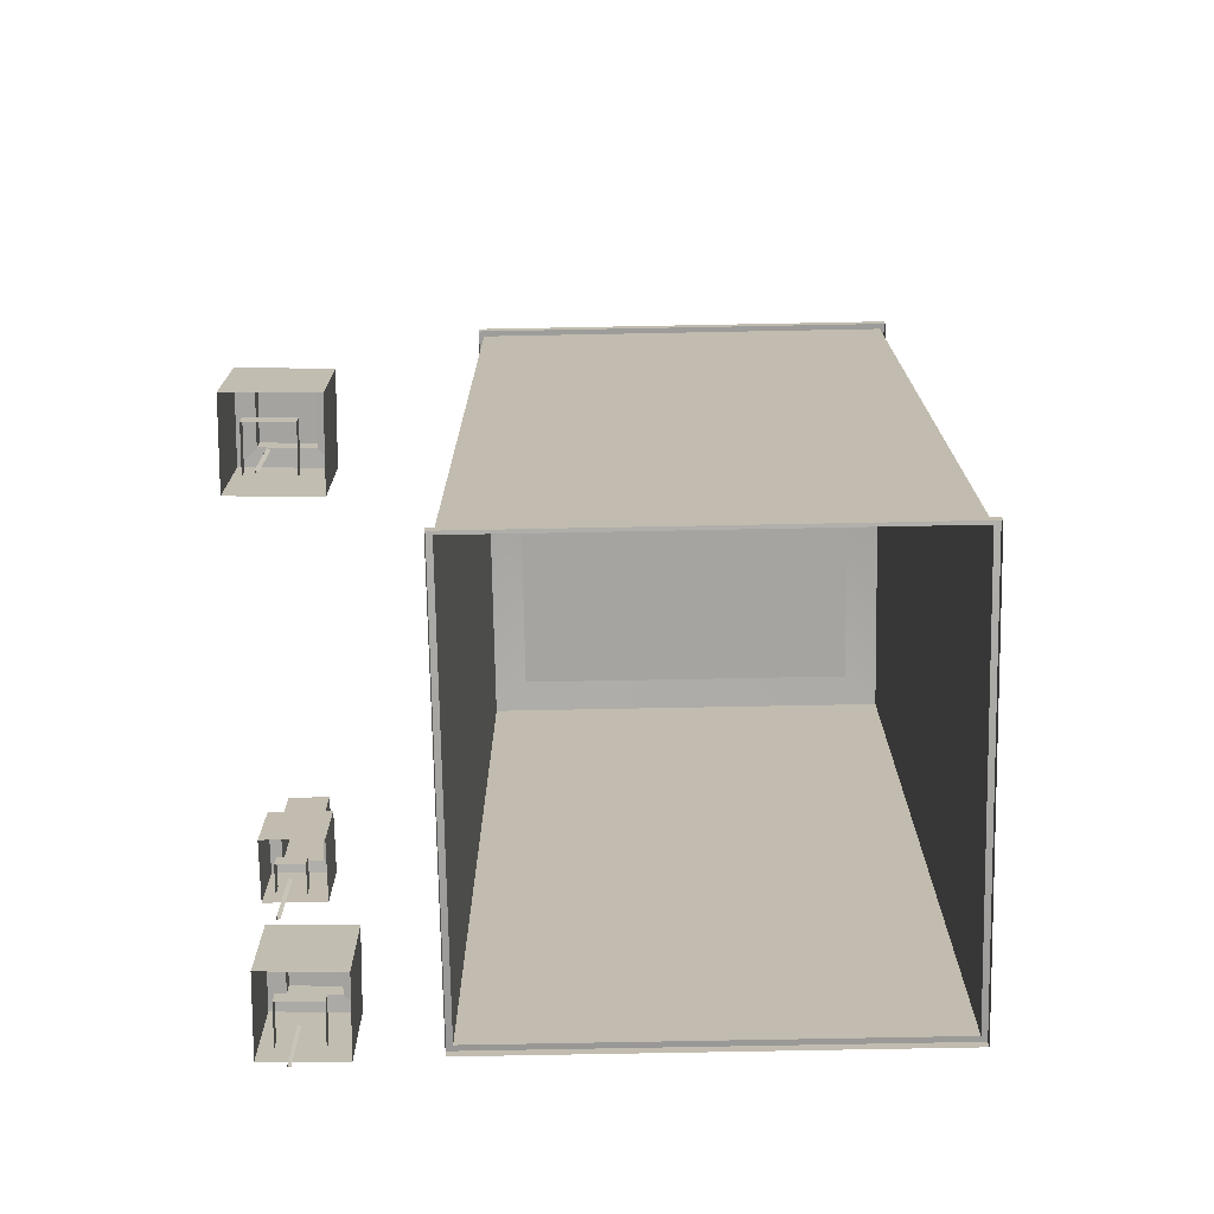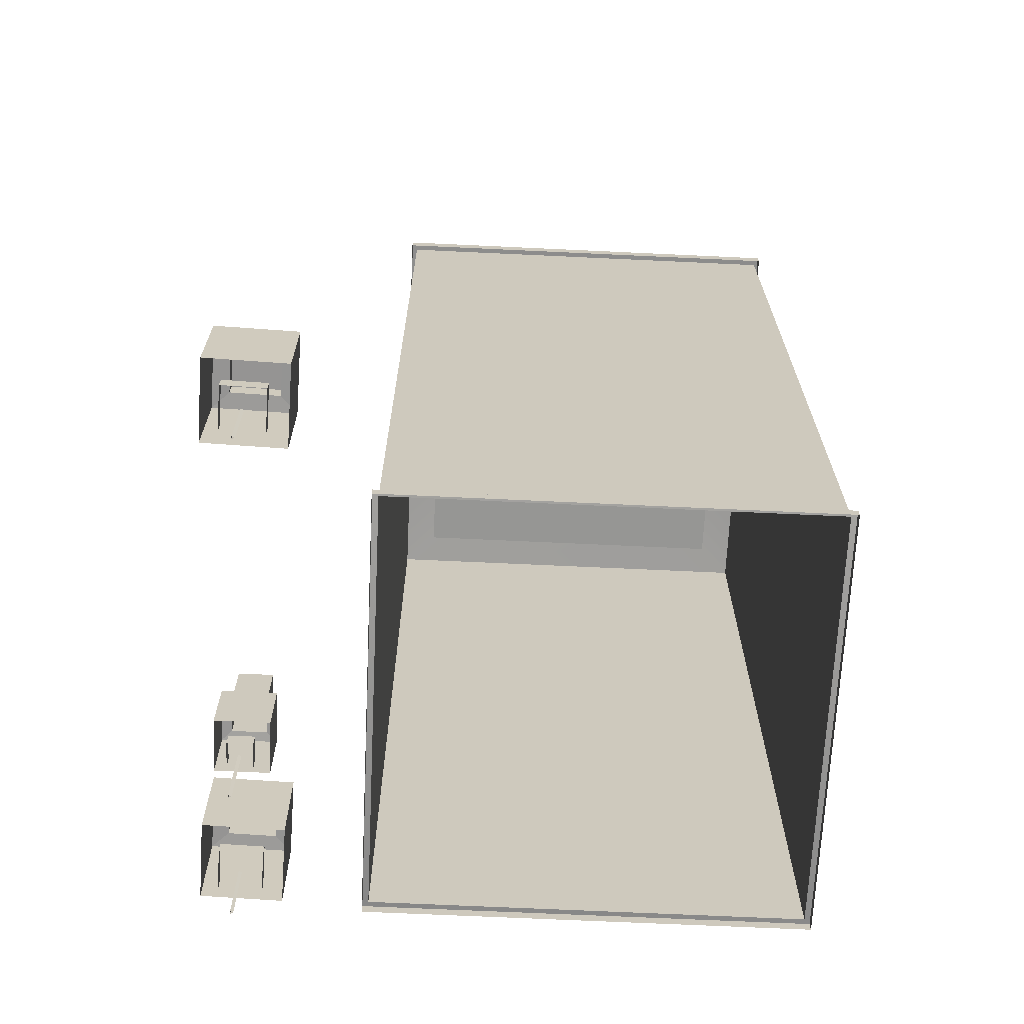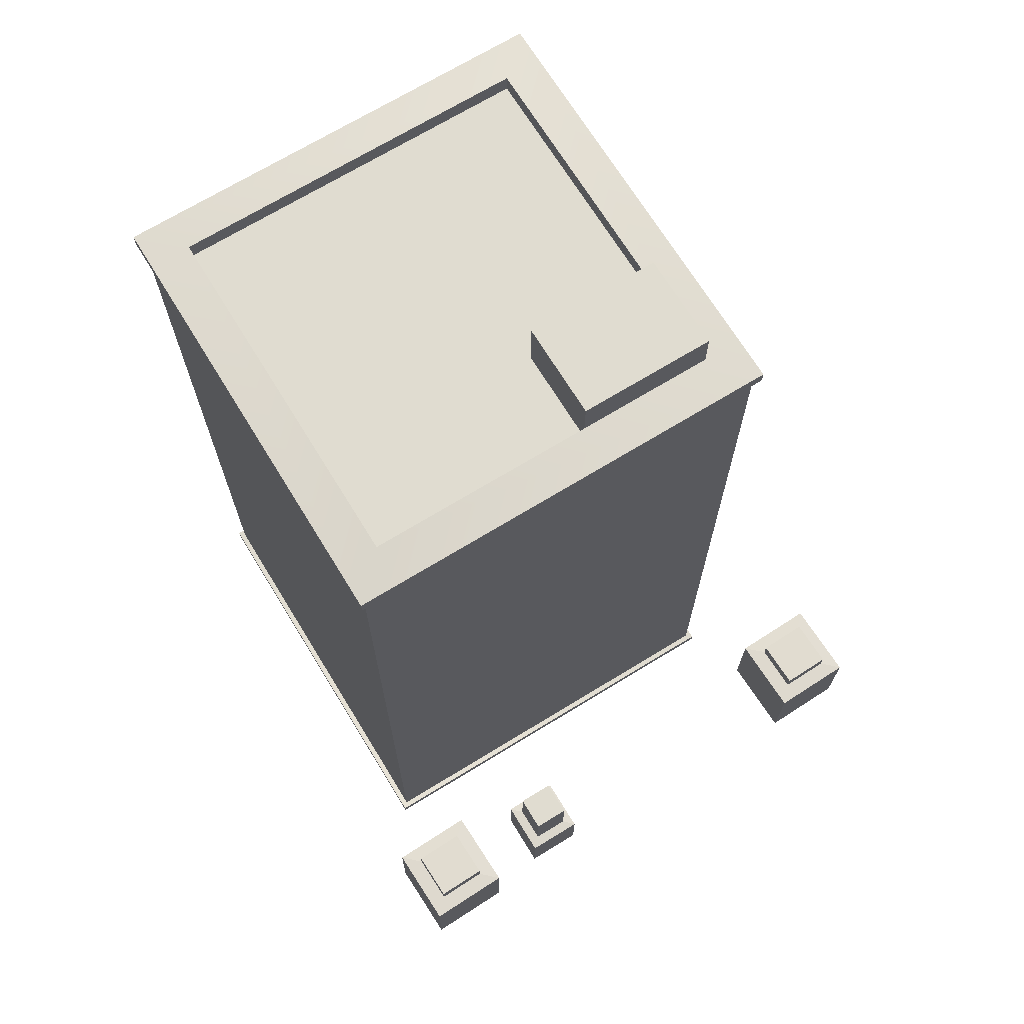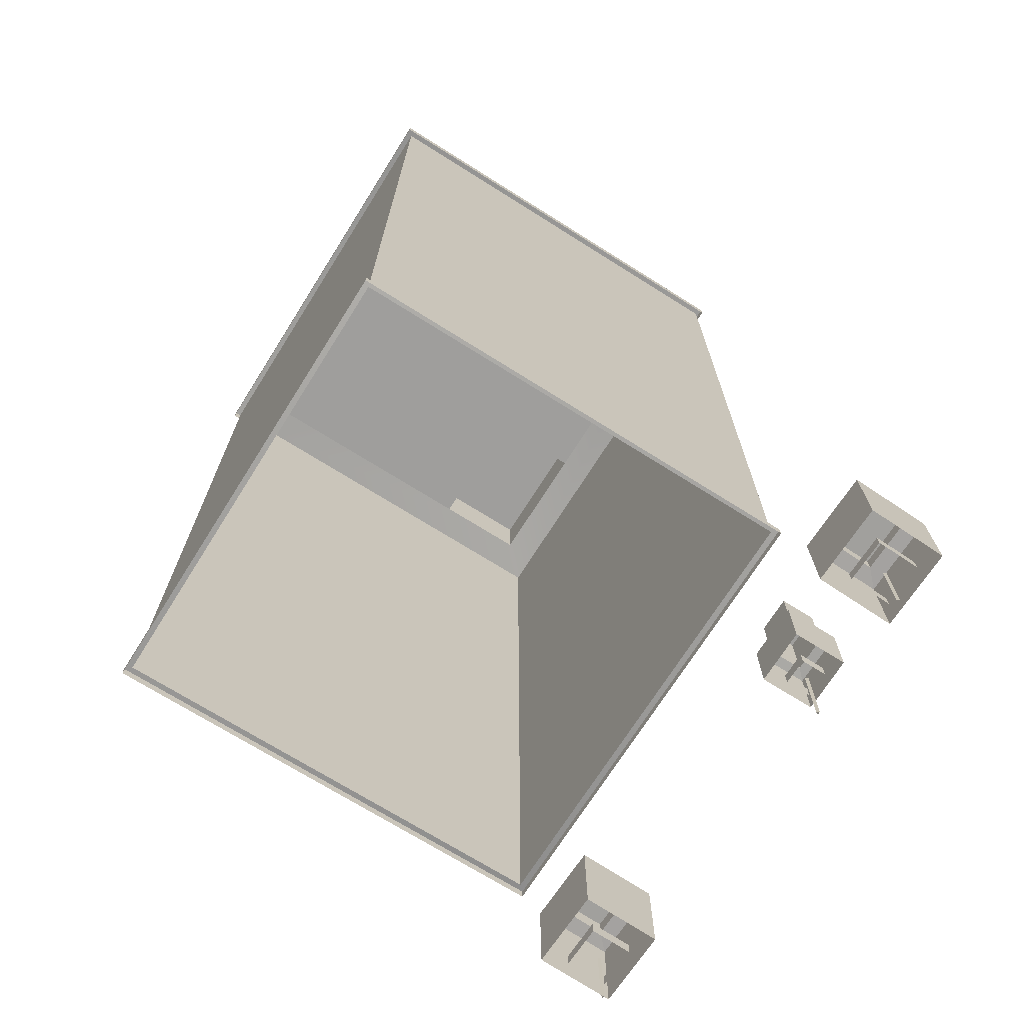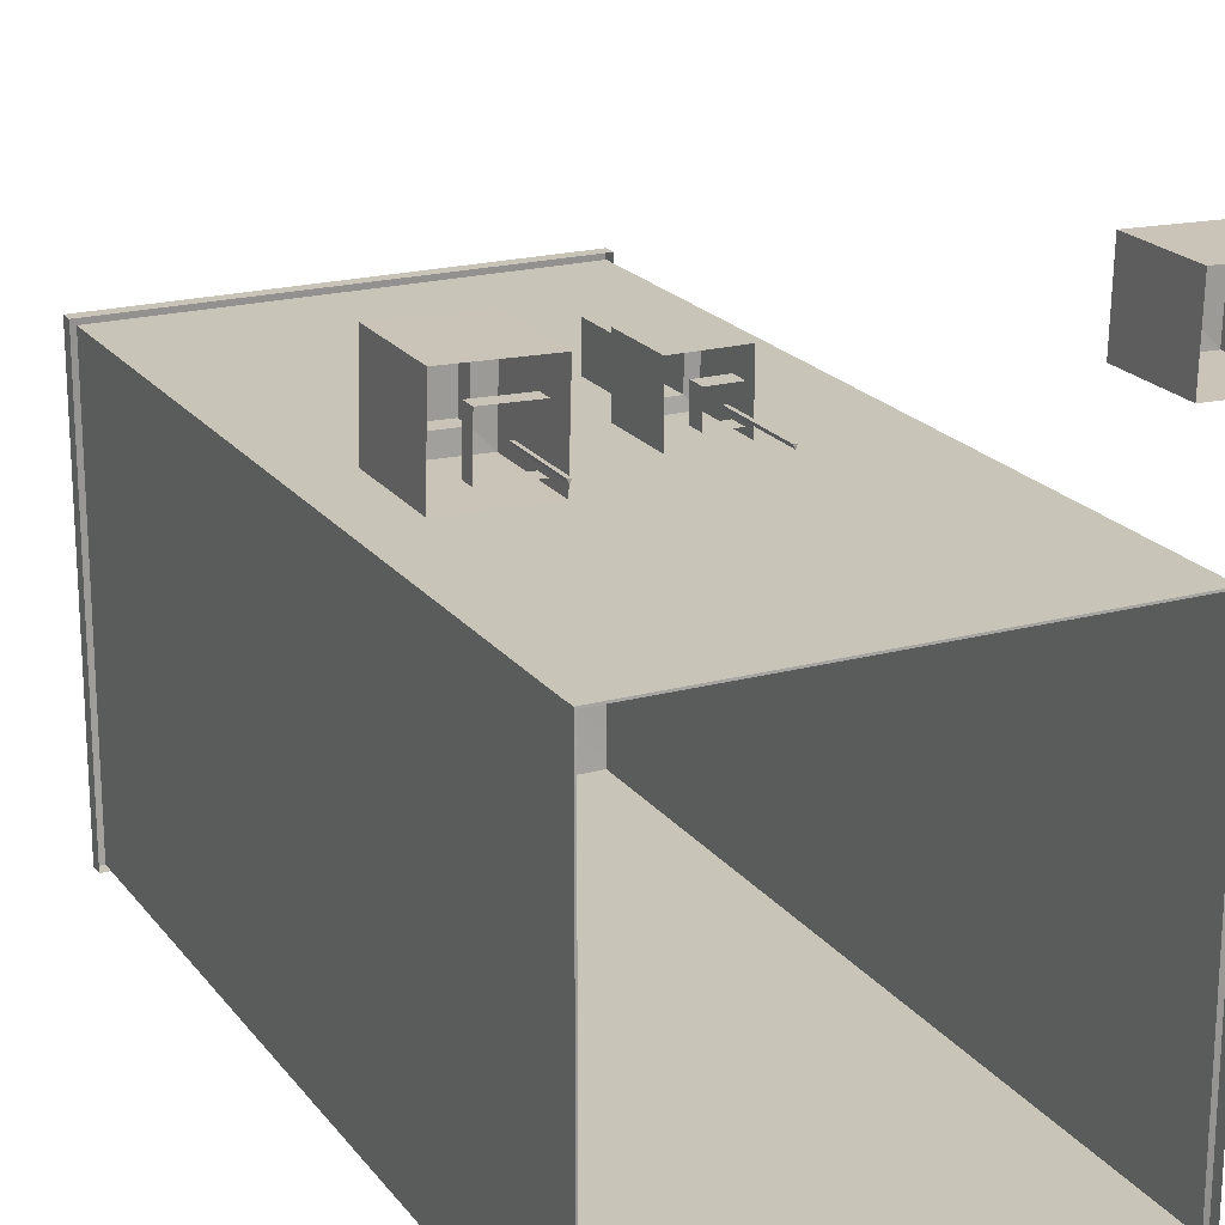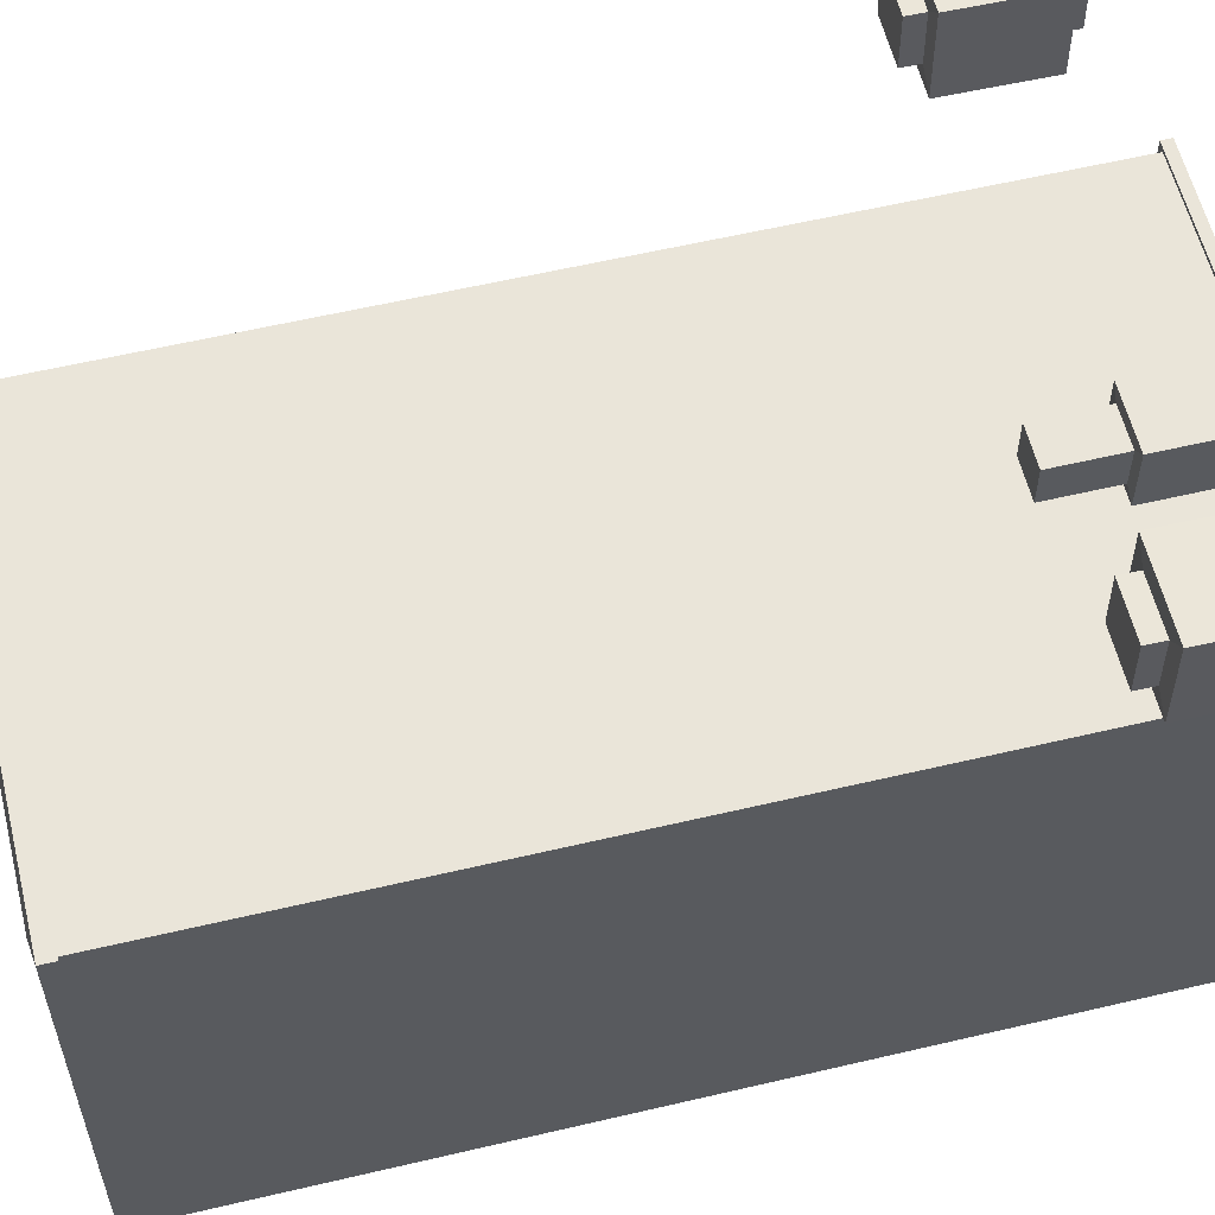
<metadata>
{"format":"obj","ext":"obj","renderer":"f3d","projection":"perspective","resolution":1024,"background":"white","views":[{"elev":-73.5,"azim":91.1,"up":"+Y"},{"elev":-67.7,"azim":87.3,"up":"+Y"},{"elev":69.7,"azim":-31.5,"up":"+Y"},{"elev":-71.0,"azim":-122.2,"up":"+Y"},{"elev":20.2,"azim":-26.2,"up":"+Z"},{"elev":58.4,"azim":-103.7,"up":"+Z"}]}
</metadata>
<code>
o living_yellow_2lvl_Mesh.4845
v 0.6547 0.01513 0.4709
v 0.6547 2.436 0.4709
v 0.6547 0.01513 -0.7678
v 0.6547 2.436 -0.7678
v -0.584 0.01513 -0.7678
v -0.584 2.436 -0.7678
v -0.584 0.01513 0.4709
v -0.584 2.436 0.4709
v 0.6547 0.04293 0.4709
v 0.6547 0.04293 -0.7678
v -0.584 0.04293 -0.7678
v -0.584 0.04293 0.4709
v 0.6547 2.397 0.4709
v 0.6547 2.397 -0.7678
v -0.584 2.397 -0.7678
v -0.584 2.397 0.4709
v 0.6384 0.04022 0.4546
v 0.6384 0.04022 -0.7515
v -0.5678 0.04022 -0.7515
v -0.5678 0.04022 0.4546
v 0.6384 2.401 0.4546
v 0.6384 2.401 -0.7515
v -0.5678 2.401 -0.7515
v -0.5678 2.401 0.4546
v 0.542 2.449 0.3582
v 0.542 2.449 -0.6551
v -0.4713 2.449 -0.6551
v -0.4713 2.449 0.3582
v 0.542 2.396 0.3582
v 0.542 2.396 -0.6551
v -0.4713 2.396 -0.6551
v -0.4713 2.396 0.3582
v 0.542 2.396 0.09017
v -0.4713 2.396 0.09017
v 0.1615 2.396 0.3582
v 0.1615 2.396 0.09017
v 0.542 2.566 0.3582
v 0.542 2.566 0.09017
v 0.1615 2.566 0.3582
v 0.1615 2.566 0.09017
f 26 30 33 29 25
f 28 32 34 31 27
f 36 33 30 31 34
f 25 29 35 32 28
f 3 10 9 1
f 5 11 10 3
f 7 12 11 5
f 13 2 8 16
f 10 18 17 9
f 11 19 18 10
f 12 20 19 11
f 12 7 1 9
f 14 4 2 13
f 15 6 4 14
f 16 8 6 15
f 18 22 21 17
f 19 23 22 18
f 20 24 23 19
f 20 12 9 17
f 24 20 17 21
f 4 26 25 2
f 6 27 26 4
f 8 28 27 6
f 2 25 28 8
f 27 31 30 26
f 40 39 37 38
f 36 34 32 35
f 36 40 38 33
f 35 39 40 36
f 29 37 39 35
f 33 38 37 29
o Tree_3_499_2.015_Mesh.266
v -0.6543 0.2078 0.8906
v -0.6589 0.571 0.8994
v -0.529 0.2067 0.8872
v -0.5177 0.5698 0.8956
v -0.5324 0.207 0.7626
v -0.5214 0.5701 0.7552
v -0.6577 0.2081 0.766
v -0.6626 0.5713 0.7589
v -0.6593 0.5226 0.8993
v -0.5181 0.5213 0.8956
v -0.5218 0.5216 0.7551
v -0.6631 0.5229 0.7588
v -0.7076 0.2532 0.947
v -0.472 0.2512 0.9407
v -0.4783 0.2517 0.7064
v -0.7139 0.2537 0.7127
v -0.654 0.2481 0.8907
v -0.5287 0.247 0.8873
v -0.532 0.2473 0.7627
v -0.6573 0.2484 0.766
v -0.7053 0.5206 0.9475
v -0.4697 0.5186 0.9412
v -0.4759 0.5191 0.7069
v -0.7115 0.5211 0.7132
v -0.5976 0.2043 0.831
v -0.5889 0.2042 0.8308
v -0.5935 0.2043 0.8223
v -0.5994 0.002748 0.8306
v -0.5907 0.002672 0.8304
v -0.5953 0.002729 0.8219
f 43 58 57 41
f 45 59 58 43
f 47 60 59 45
f 49 42 48 52
f 44 46 48 42
f 50 44 42 49
f 51 46 44 50
f 52 48 46 51
f 52 64 61 49
f 54 62 61 53
f 55 63 62 54
f 56 64 63 55
f 60 47 41 57
f 64 56 53 61
f 62 50 49 61
f 63 51 50 62
f 64 52 51 63
f 66 69 70 67
f 65 68 69 66
f 67 70 68 65
o Tree_2_3_61.026_Mesh.268
v -0.2648 0.2213 0.8662
v -0.278 0.6215 0.8794
v -0.1905 0.2213 0.8662
v -0.1772 0.6215 0.8794
v -0.1905 0.2213 0.7923
v -0.1772 0.6215 0.7791
v -0.2648 0.2213 0.7923
v -0.278 0.6215 0.7791
v -0.278 0.4547 0.8794
v -0.1772 0.4547 0.8794
v -0.1772 0.4547 0.7791
v -0.278 0.4547 0.7791
v -0.3068 0.271 0.9079
v -0.1485 0.271 0.9079
v -0.1485 0.271 0.7505
v -0.3068 0.271 0.7505
v -0.2648 0.2657 0.8662
v -0.1905 0.2657 0.8662
v -0.1905 0.2657 0.7923
v -0.2648 0.2657 0.7923
v -0.3068 0.4523 0.9079
v -0.1485 0.4523 0.9079
v -0.1485 0.4523 0.7505
v -0.3068 0.4523 0.7505
v -0.2321 0.2179 0.8337
v -0.2231 0.2179 0.8337
v -0.2276 0.2179 0.8248
v -0.2321 -0.004261 0.8337
v -0.2231 -0.004261 0.8337
v -0.2276 -0.004261 0.8248
f 73 88 87 71
f 75 89 88 73
f 77 90 89 75
f 79 72 78 82
f 74 76 78 72
f 80 74 72 79
f 81 76 74 80
f 82 78 76 81
f 82 94 91 79
f 84 92 91 83
f 85 93 92 84
f 86 94 93 85
f 90 77 71 87
f 94 86 83 91
f 92 80 79 91
f 93 81 80 92
f 94 82 81 93
f 96 99 100 97
f 95 98 99 96
f 97 100 98 95
o Tree_3_499_2.016_Mesh.269
v 0.7344 0.2078 0.8831
v 0.7298 0.571 0.892
v 0.8596 0.2067 0.8798
v 0.871 0.5698 0.8882
v 0.8563 0.207 0.7552
v 0.8673 0.5701 0.7477
v 0.731 0.2081 0.7585
v 0.726 0.5713 0.7515
v 0.7294 0.5226 0.8919
v 0.8706 0.5213 0.8881
v 0.8669 0.5216 0.7476
v 0.7256 0.5229 0.7514
v 0.6811 0.2532 0.9395
v 0.9167 0.2512 0.9332
v 0.9104 0.2517 0.6989
v 0.6748 0.2537 0.7052
v 0.7347 0.2481 0.8832
v 0.86 0.247 0.8798
v 0.8567 0.2473 0.7552
v 0.7314 0.2484 0.7586
v 0.6834 0.5206 0.94
v 0.919 0.5186 0.9337
v 0.9128 0.5191 0.6994
v 0.6772 0.5211 0.7057
v 0.7911 0.2043 0.8235
v 0.7998 0.2042 0.8233
v 0.7952 0.2043 0.8148
v 0.7893 0.002748 0.8232
v 0.798 0.002672 0.8229
v 0.7934 0.002729 0.8144
f 103 118 117 101
f 105 119 118 103
f 107 120 119 105
f 109 102 108 112
f 104 106 108 102
f 110 104 102 109
f 111 106 104 110
f 112 108 106 111
f 112 124 121 109
f 114 122 121 113
f 115 123 122 114
f 116 124 123 115
f 120 107 101 117
f 124 116 113 121
f 122 110 109 121
f 123 111 110 122
f 124 112 111 123
f 126 129 130 127
f 125 128 129 126
f 127 130 128 125

</code>
